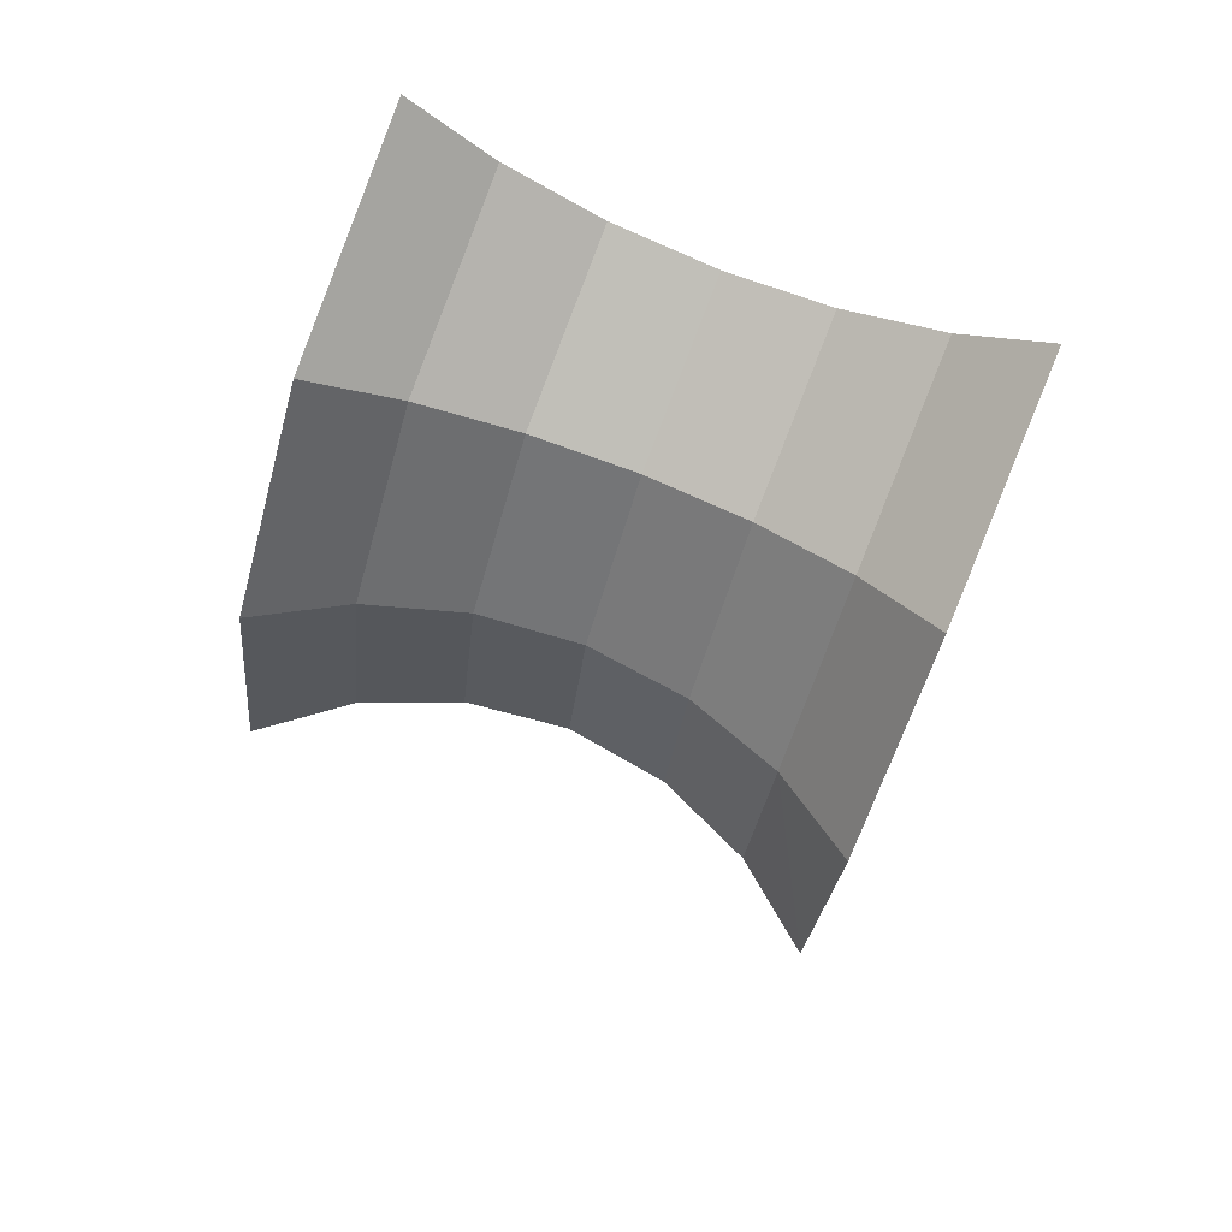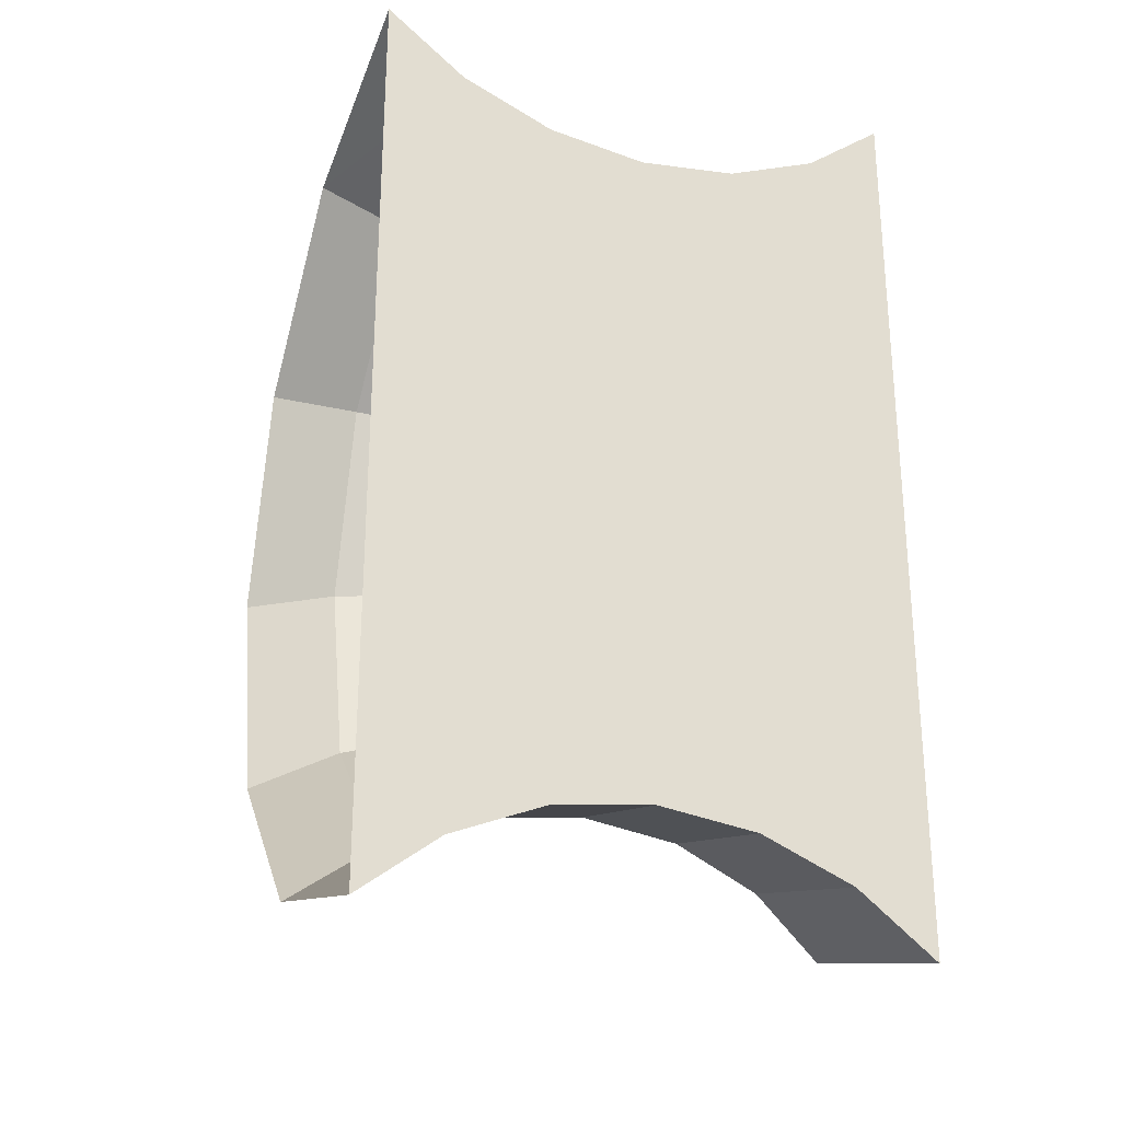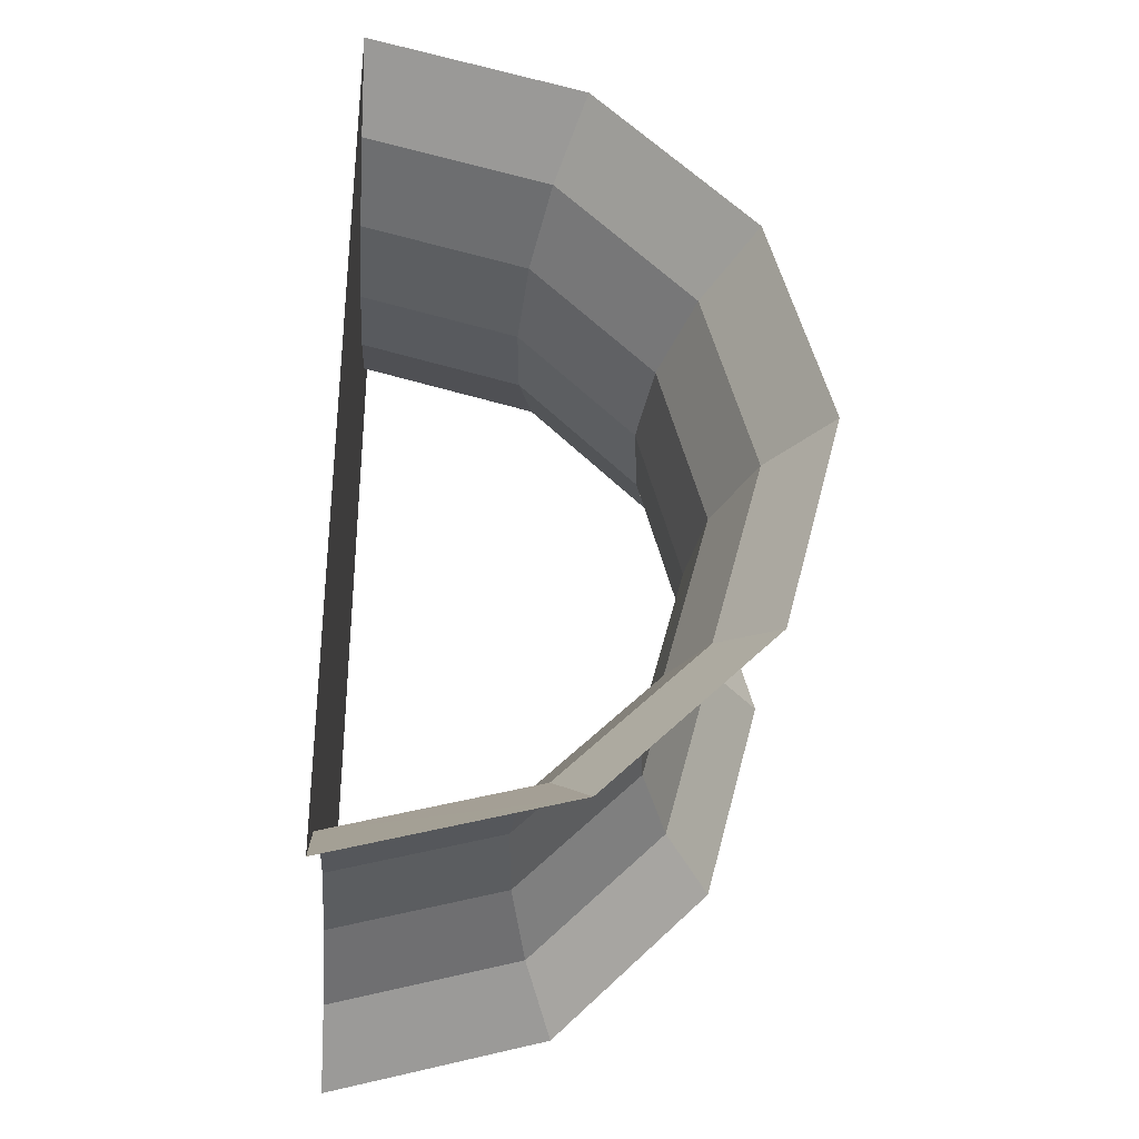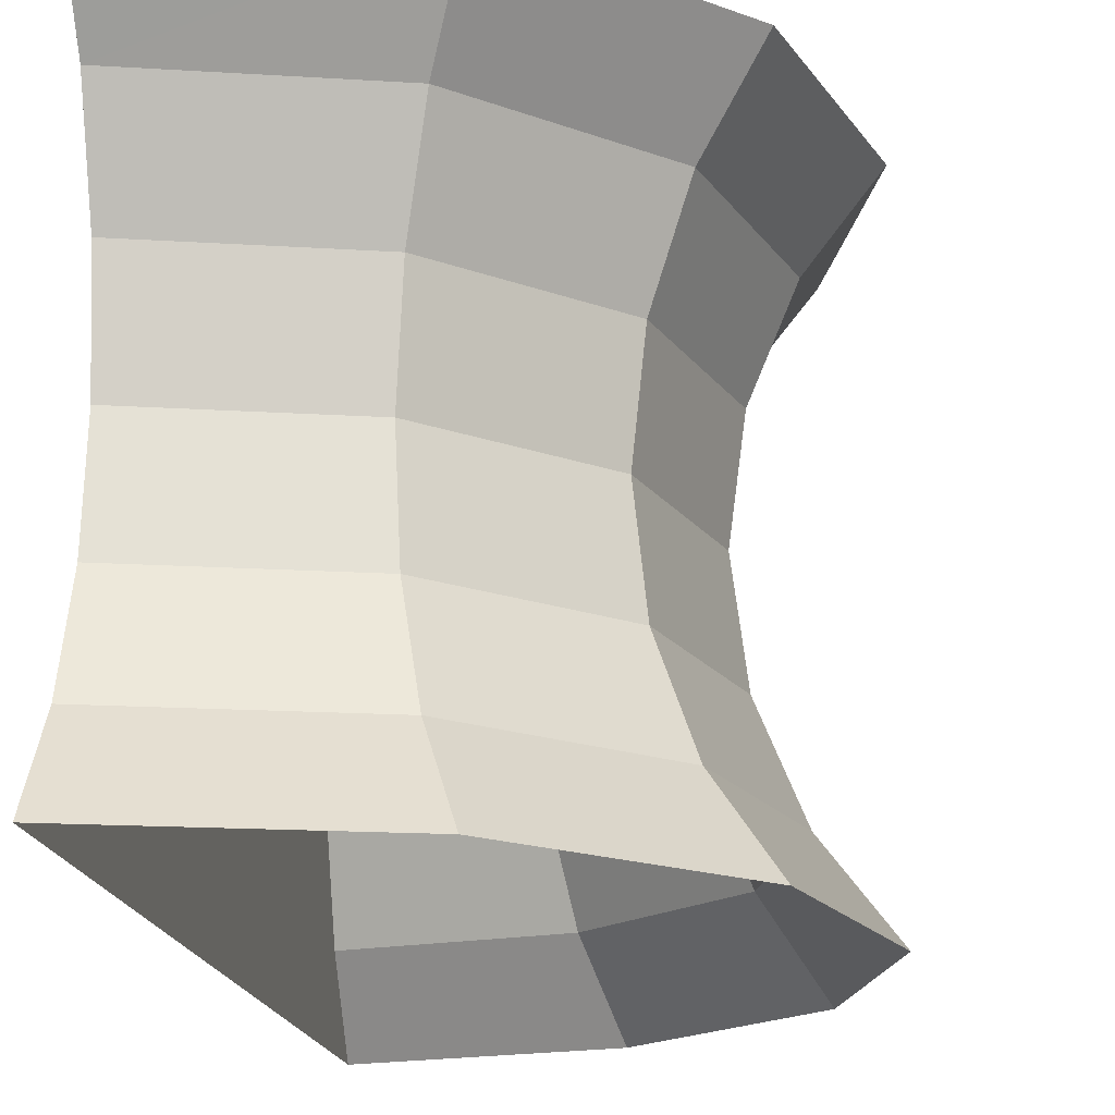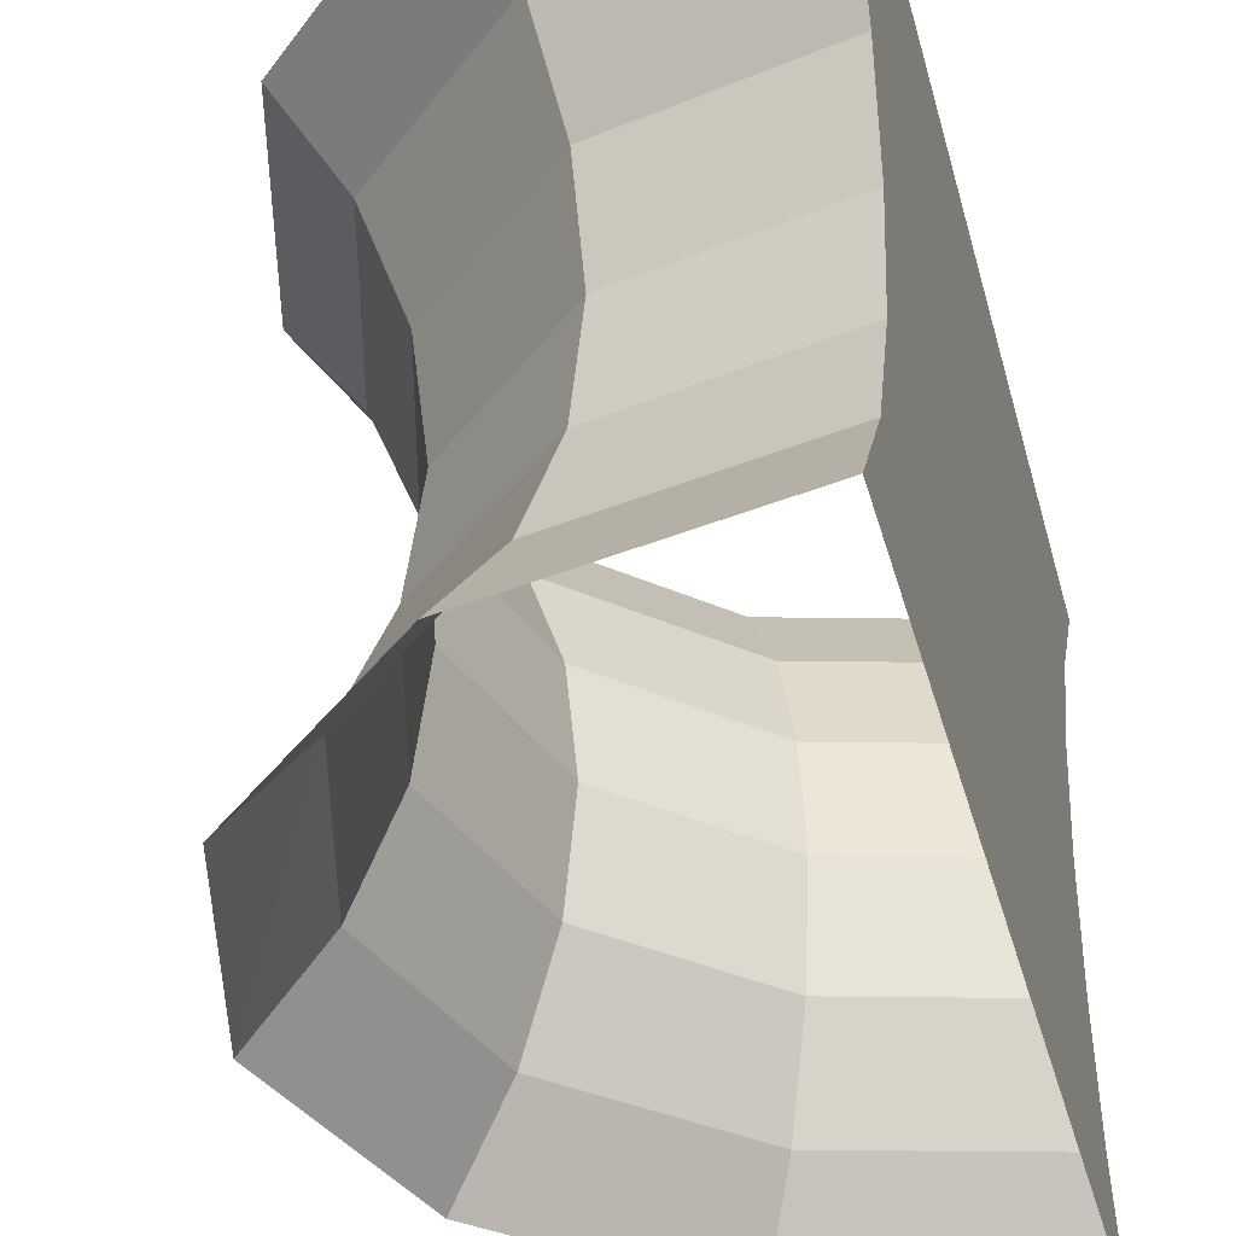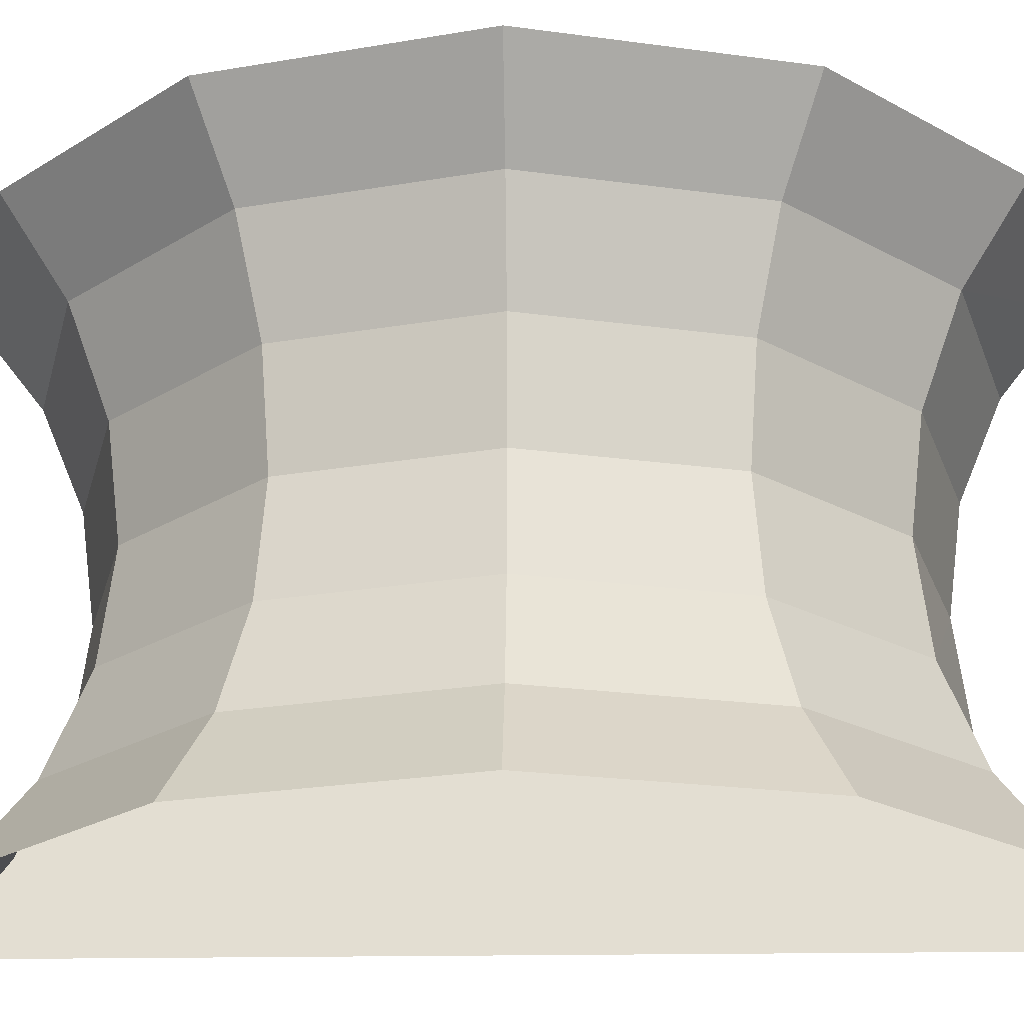
<metadata>
{"format":"obj","ext":"obj","renderer":"f3d","projection":"perspective","resolution":1024,"background":"white","views":[{"elev":77.4,"azim":112.0,"up":"+Z"},{"elev":-26.5,"azim":-111.4,"up":"+Z"},{"elev":-32.9,"azim":-4.1,"up":"+Z"},{"elev":-16.7,"azim":7.7,"up":"+Y"},{"elev":-35.3,"azim":-166.0,"up":"+Y"},{"elev":-22.9,"azim":91.6,"up":"+Y"}]}
</metadata>
<code>
o anchor
v 0 -0.3964 -0.6642
v 0 -0.2803 -0.5751
v 0.3321 -0.3964 -0.5752
v 0.2876 -0.2803 -0.4981
v 0.5752 -0.3964 -0.3321
v 0.4981 -0.2803 -0.2876
v 0.6642 -0.3964 -0
v 0.5751 -0.2803 -0
v 0.5752 -0.3964 0.3321
v 0.4981 -0.2803 0.2876
v 0.3321 -0.3964 0.5752
v 0.2876 -0.2803 0.4981
v 0 -0.3964 0.6642
v 0 -0.2803 0.5751
v 0 -0.1451 -0.5191
v 0.2596 -0.1451 -0.4496
v 0.4496 -0.1451 -0.2596
v 0.5191 -0.1451 -0
v 0.4496 -0.1451 0.2596
v 0.2596 -0.1451 0.4496
v 0 -0.1451 0.5191
v 0 0 -0.5
v 0.25 0 -0.433
v 0.433 0 -0.25
v 0.5 0 0
v 0.433 -0 0.25
v 0.25 -0 0.433
v 0 -0 0.5
v 0 0.1451 -0.5191
v 0.2596 0.1451 -0.4496
v 0.4496 0.1451 -0.2596
v 0.5191 0.1451 0
v 0.4496 0.1451 0.2596
v 0.2596 0.1451 0.4496
v 0 0.1451 0.5191
v 0 0.2803 -0.5751
v 0.2876 0.2803 -0.4981
v 0.4981 0.2803 -0.2876
v 0.5751 0.2803 0
v 0.4981 0.2803 0.2876
v 0.2876 0.2803 0.4981
v 0 0.2803 0.5751
v 0 0.3964 -0.6642
v 0.3321 0.3964 -0.5752
v 0.5752 0.3964 -0.3321
v 0.6642 0.3964 0
v 0.5752 0.3964 0.3321
v 0.3321 0.3964 0.5752
v 0 0.3964 0.6642
f 3 1 2
f 4 3 2
f 5 3 4
f 6 5 4
f 7 5 6
f 8 7 6
f 9 7 8
f 10 9 8
f 11 9 10
f 12 11 10
f 13 11 12
f 14 13 12
f 4 2 15
f 16 4 15
f 6 4 16
f 17 6 16
f 8 6 17
f 18 8 17
f 10 8 18
f 19 10 18
f 12 10 19
f 20 12 19
f 14 12 20
f 21 14 20
f 16 15 22
f 23 16 22
f 17 16 23
f 24 17 23
f 18 17 24
f 25 18 24
f 19 18 25
f 26 19 25
f 20 19 26
f 27 20 26
f 21 20 27
f 28 21 27
f 23 22 29
f 30 23 29
f 24 23 30
f 31 24 30
f 25 24 31
f 32 25 31
f 26 25 32
f 33 26 32
f 27 26 33
f 34 27 33
f 28 27 34
f 35 28 34
f 14 1 13
f 21 2 14
f 14 2 1
f 21 15 2
f 30 29 36
f 37 30 36
f 31 30 37
f 38 31 37
f 32 31 38
f 39 32 38
f 33 32 39
f 40 33 39
f 34 33 40
f 41 34 40
f 35 34 41
f 42 35 41
f 35 22 28
f 15 28 22
f 28 15 21
f 35 29 22
f 37 36 43
f 44 37 43
f 38 37 44
f 45 38 44
f 39 38 45
f 46 39 45
f 40 39 46
f 47 40 46
f 41 40 47
f 48 41 47
f 42 41 48
f 49 42 48
f 49 36 42
f 36 29 42
f 42 29 35
f 43 36 49

</code>
